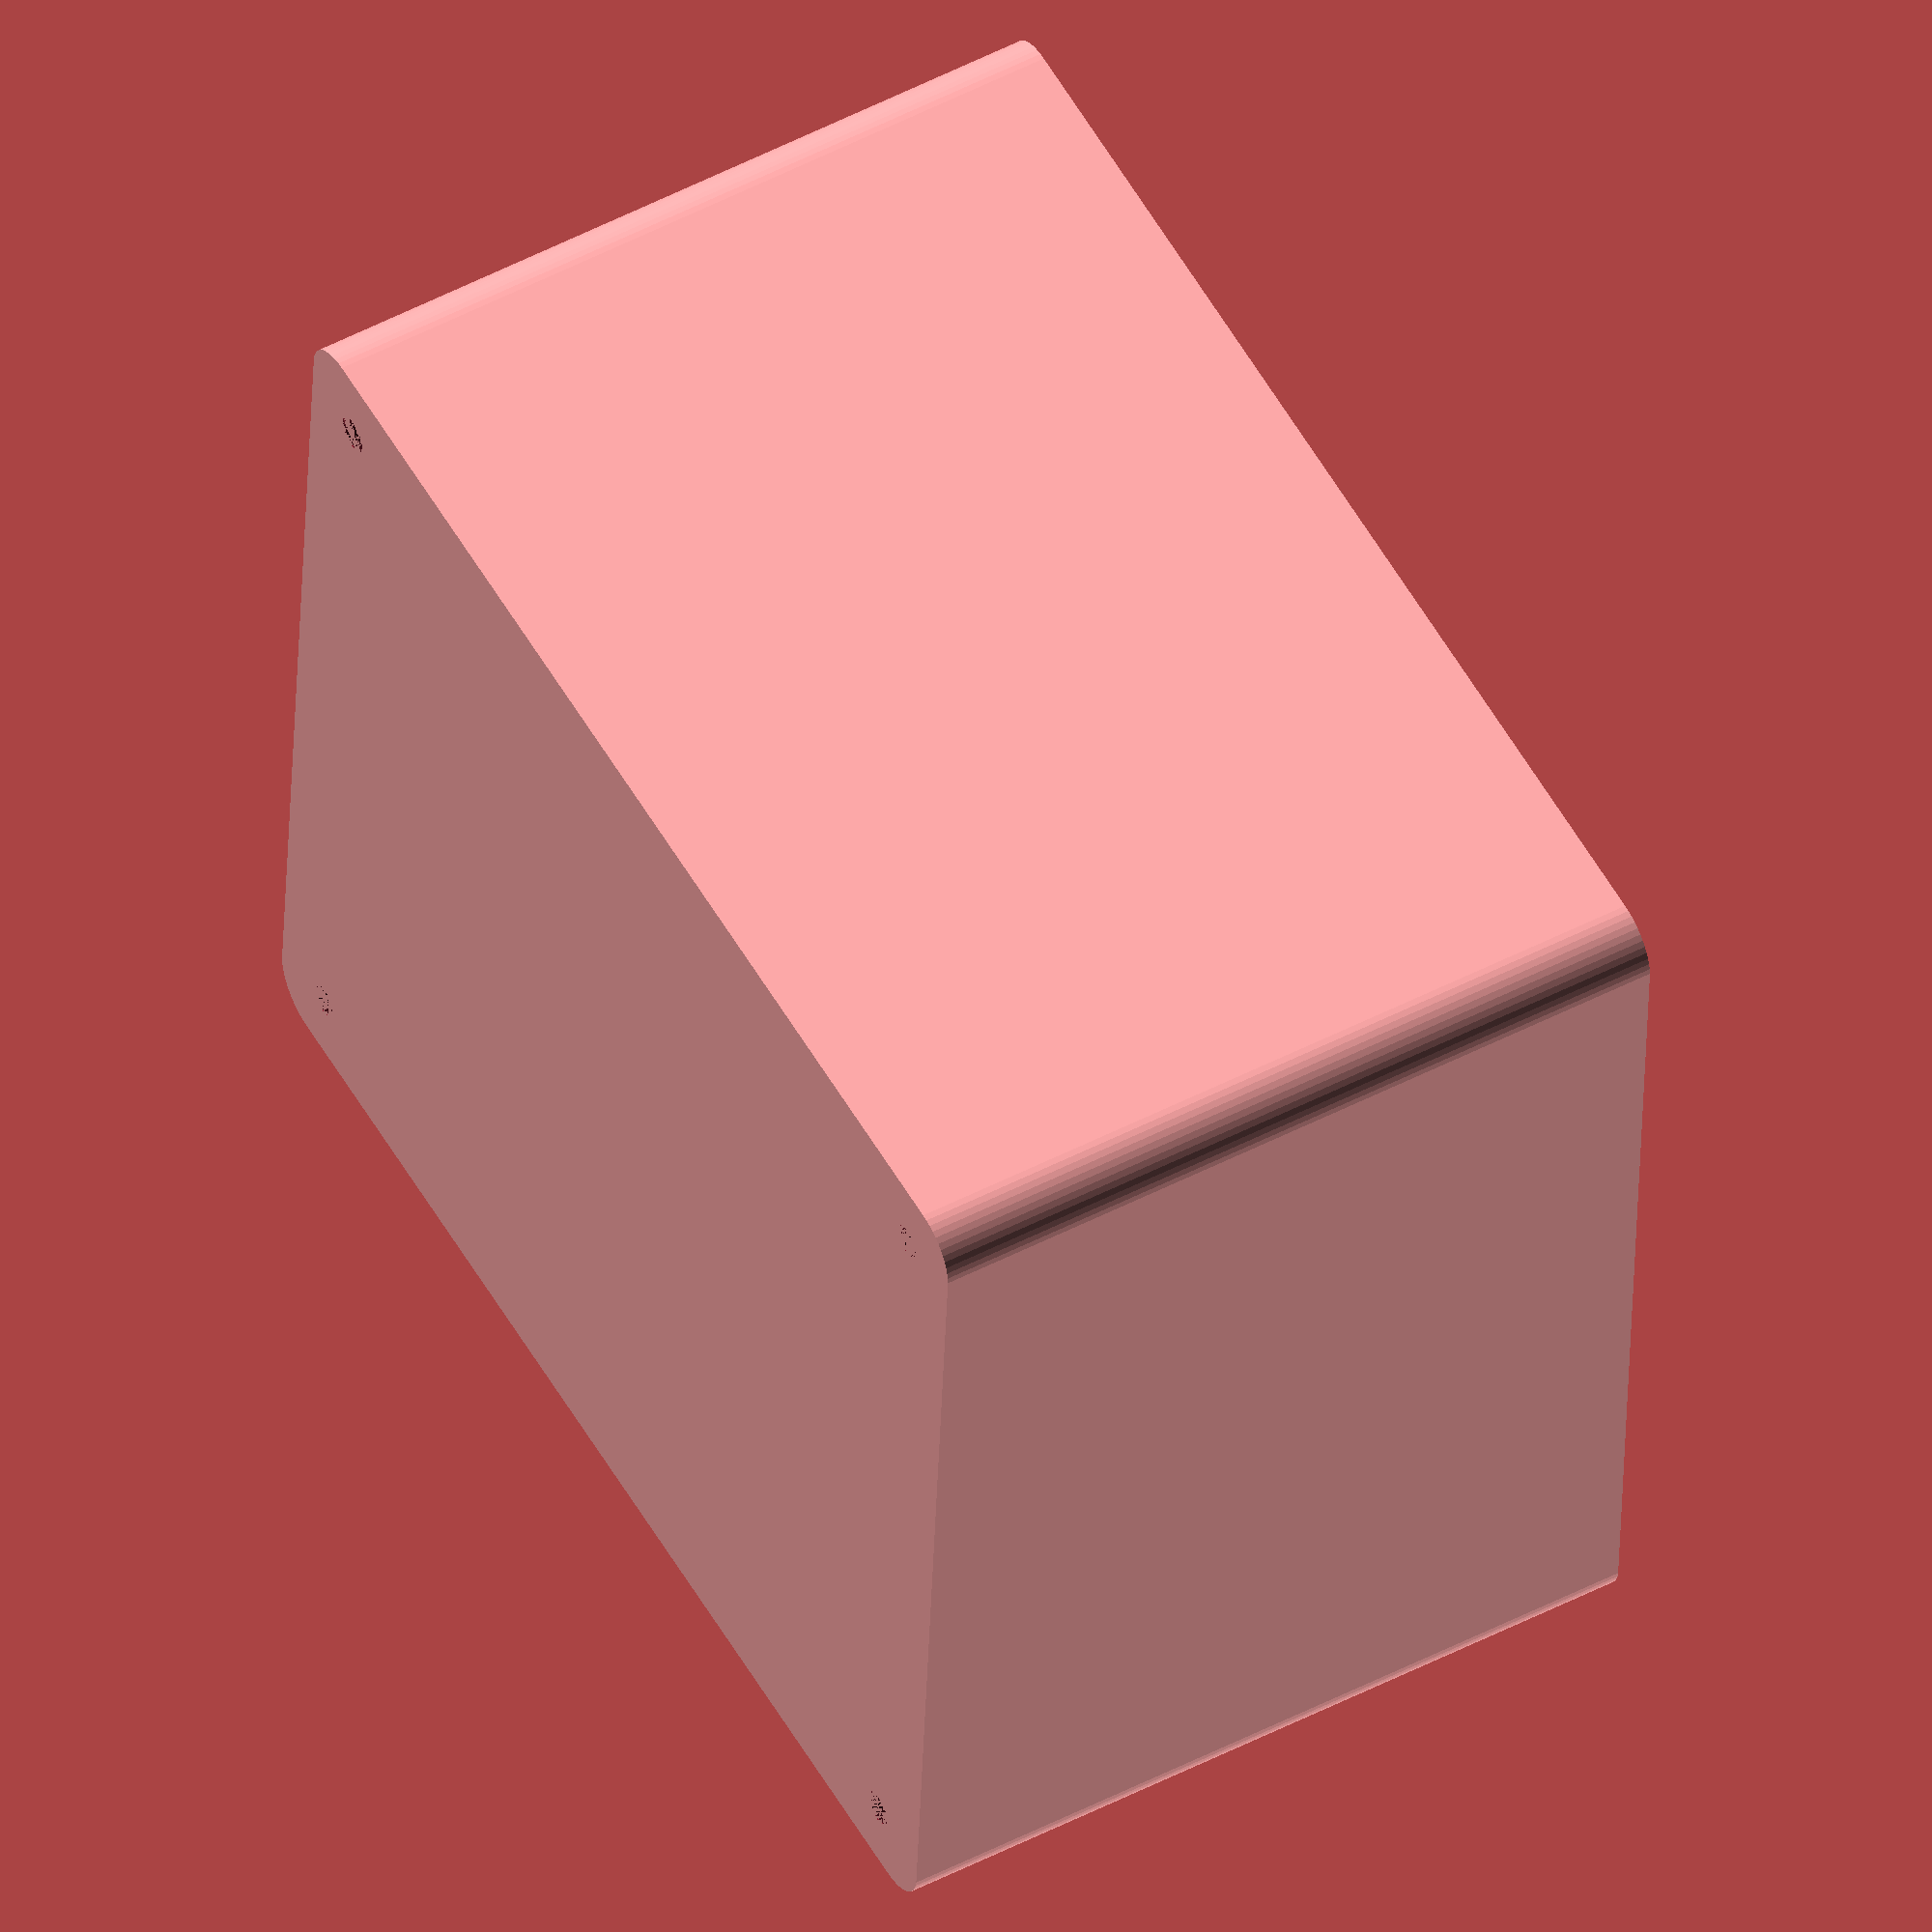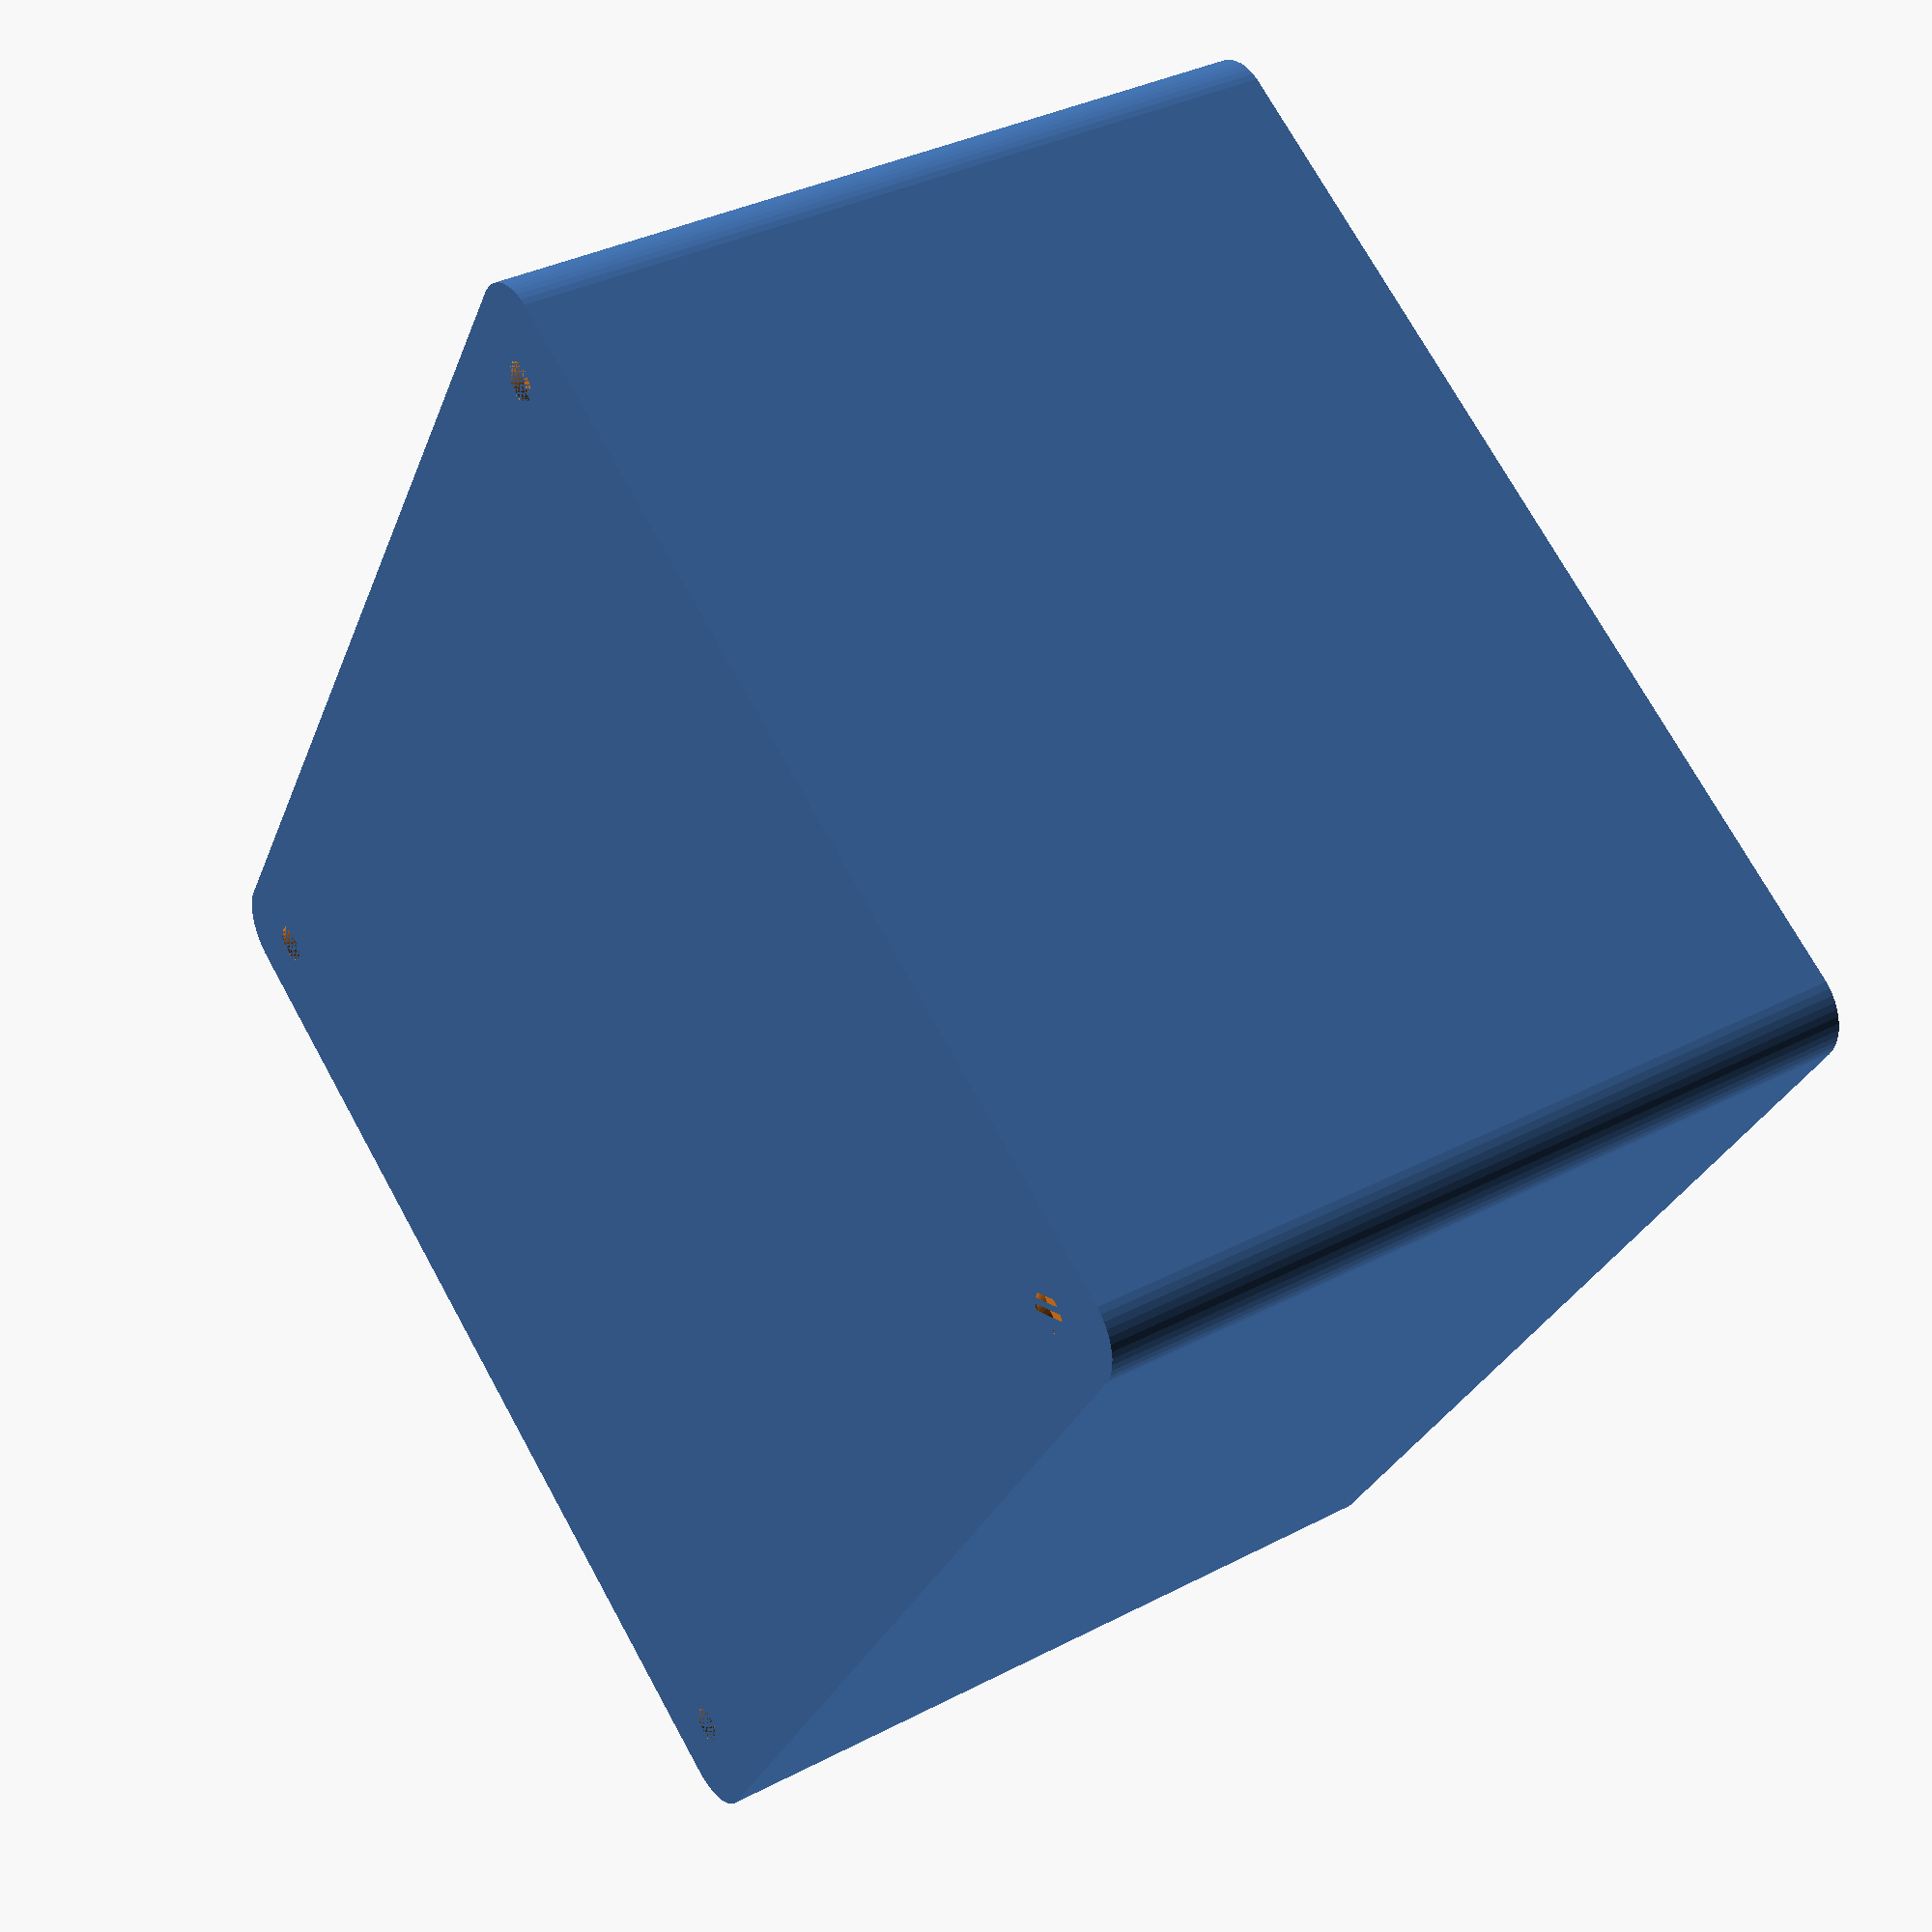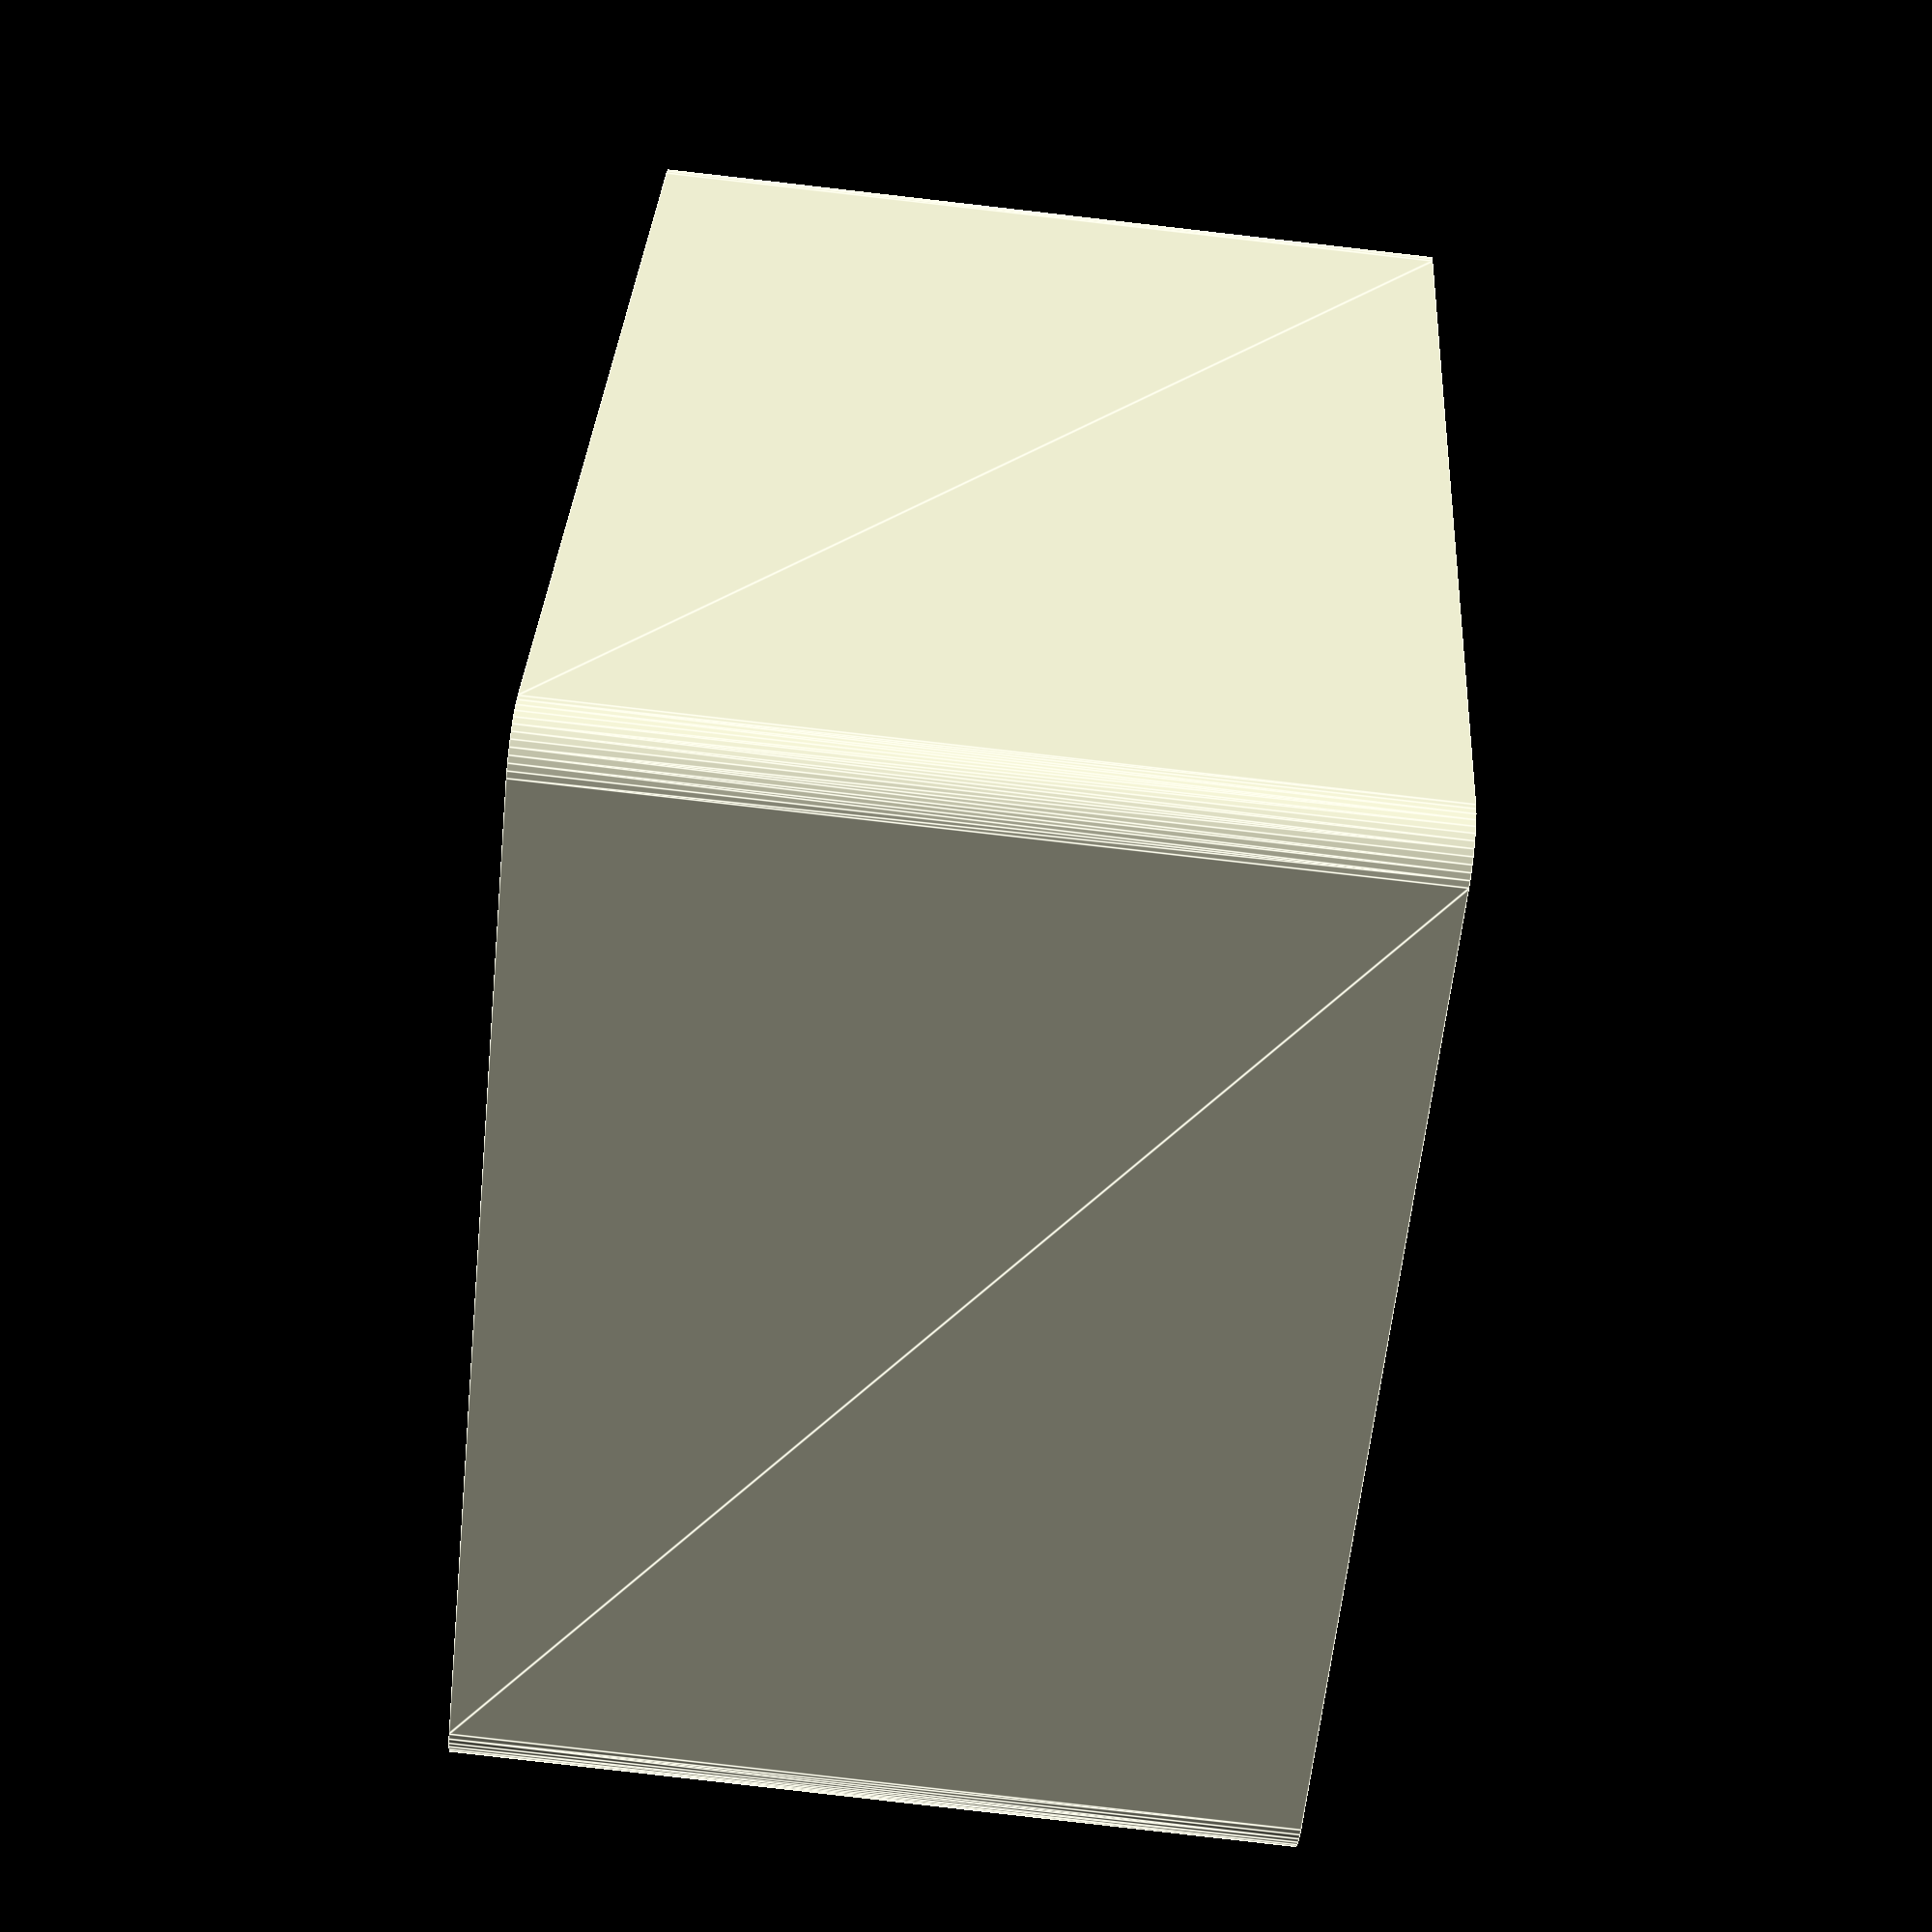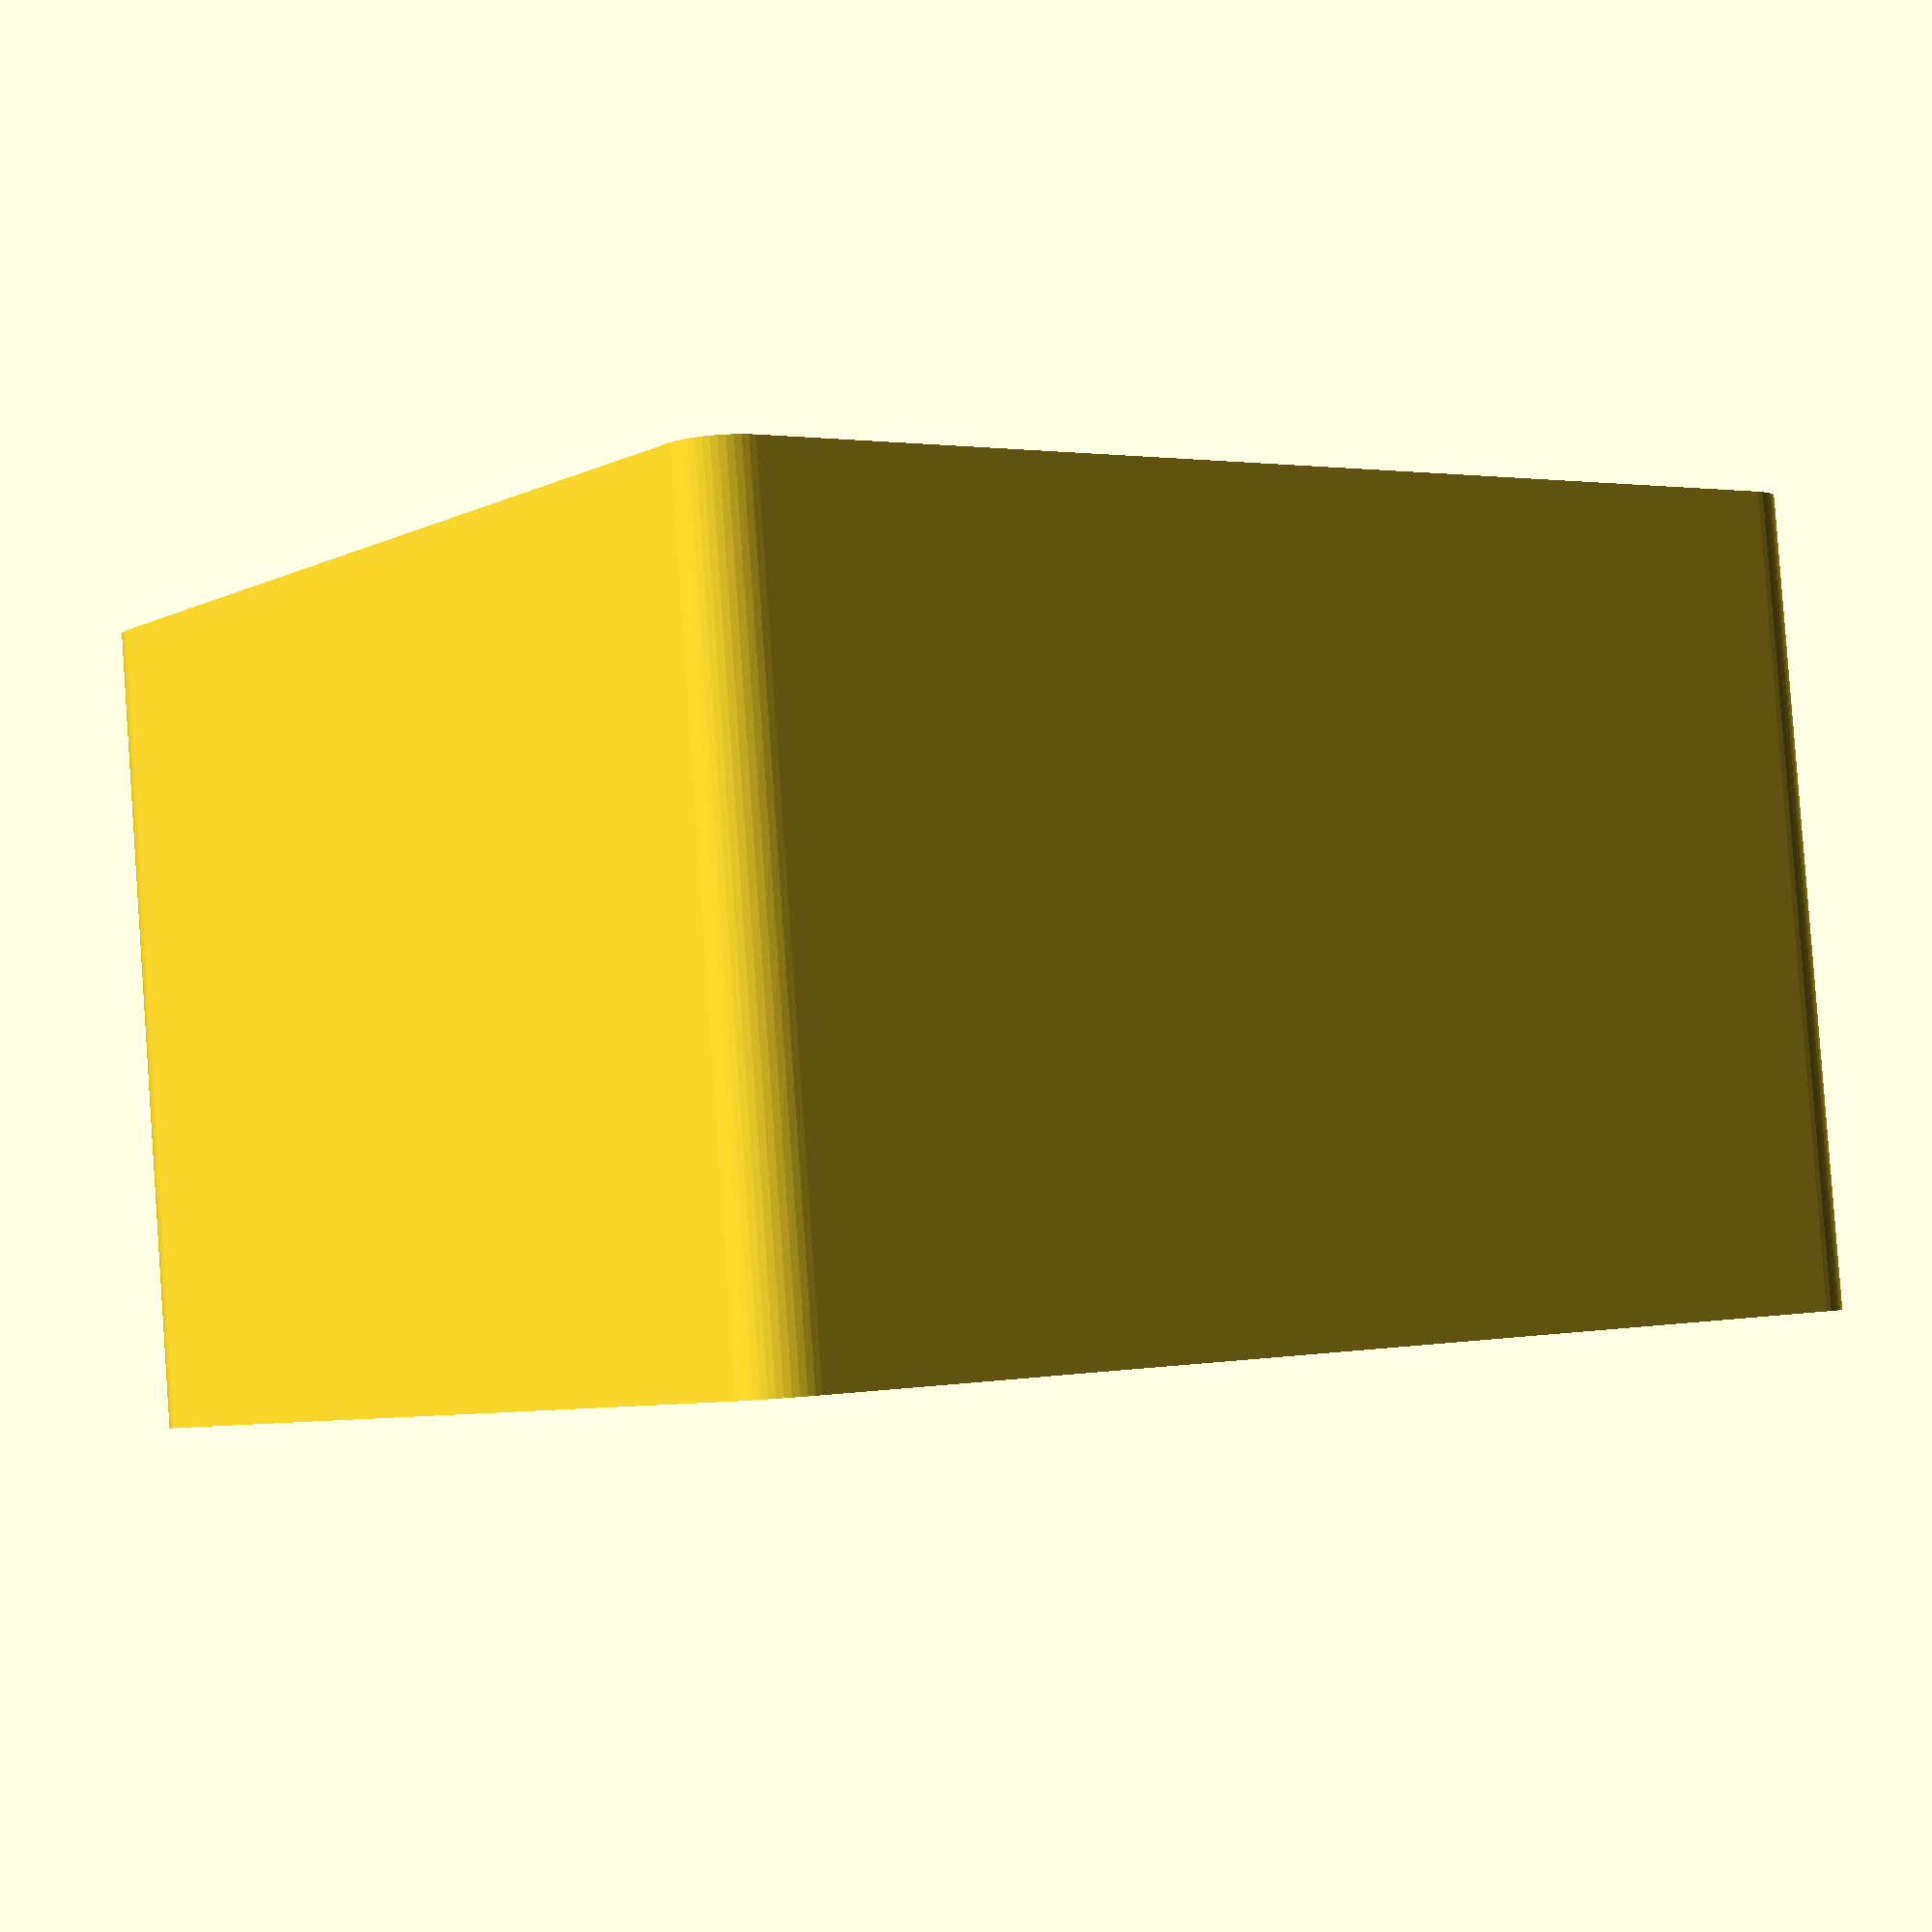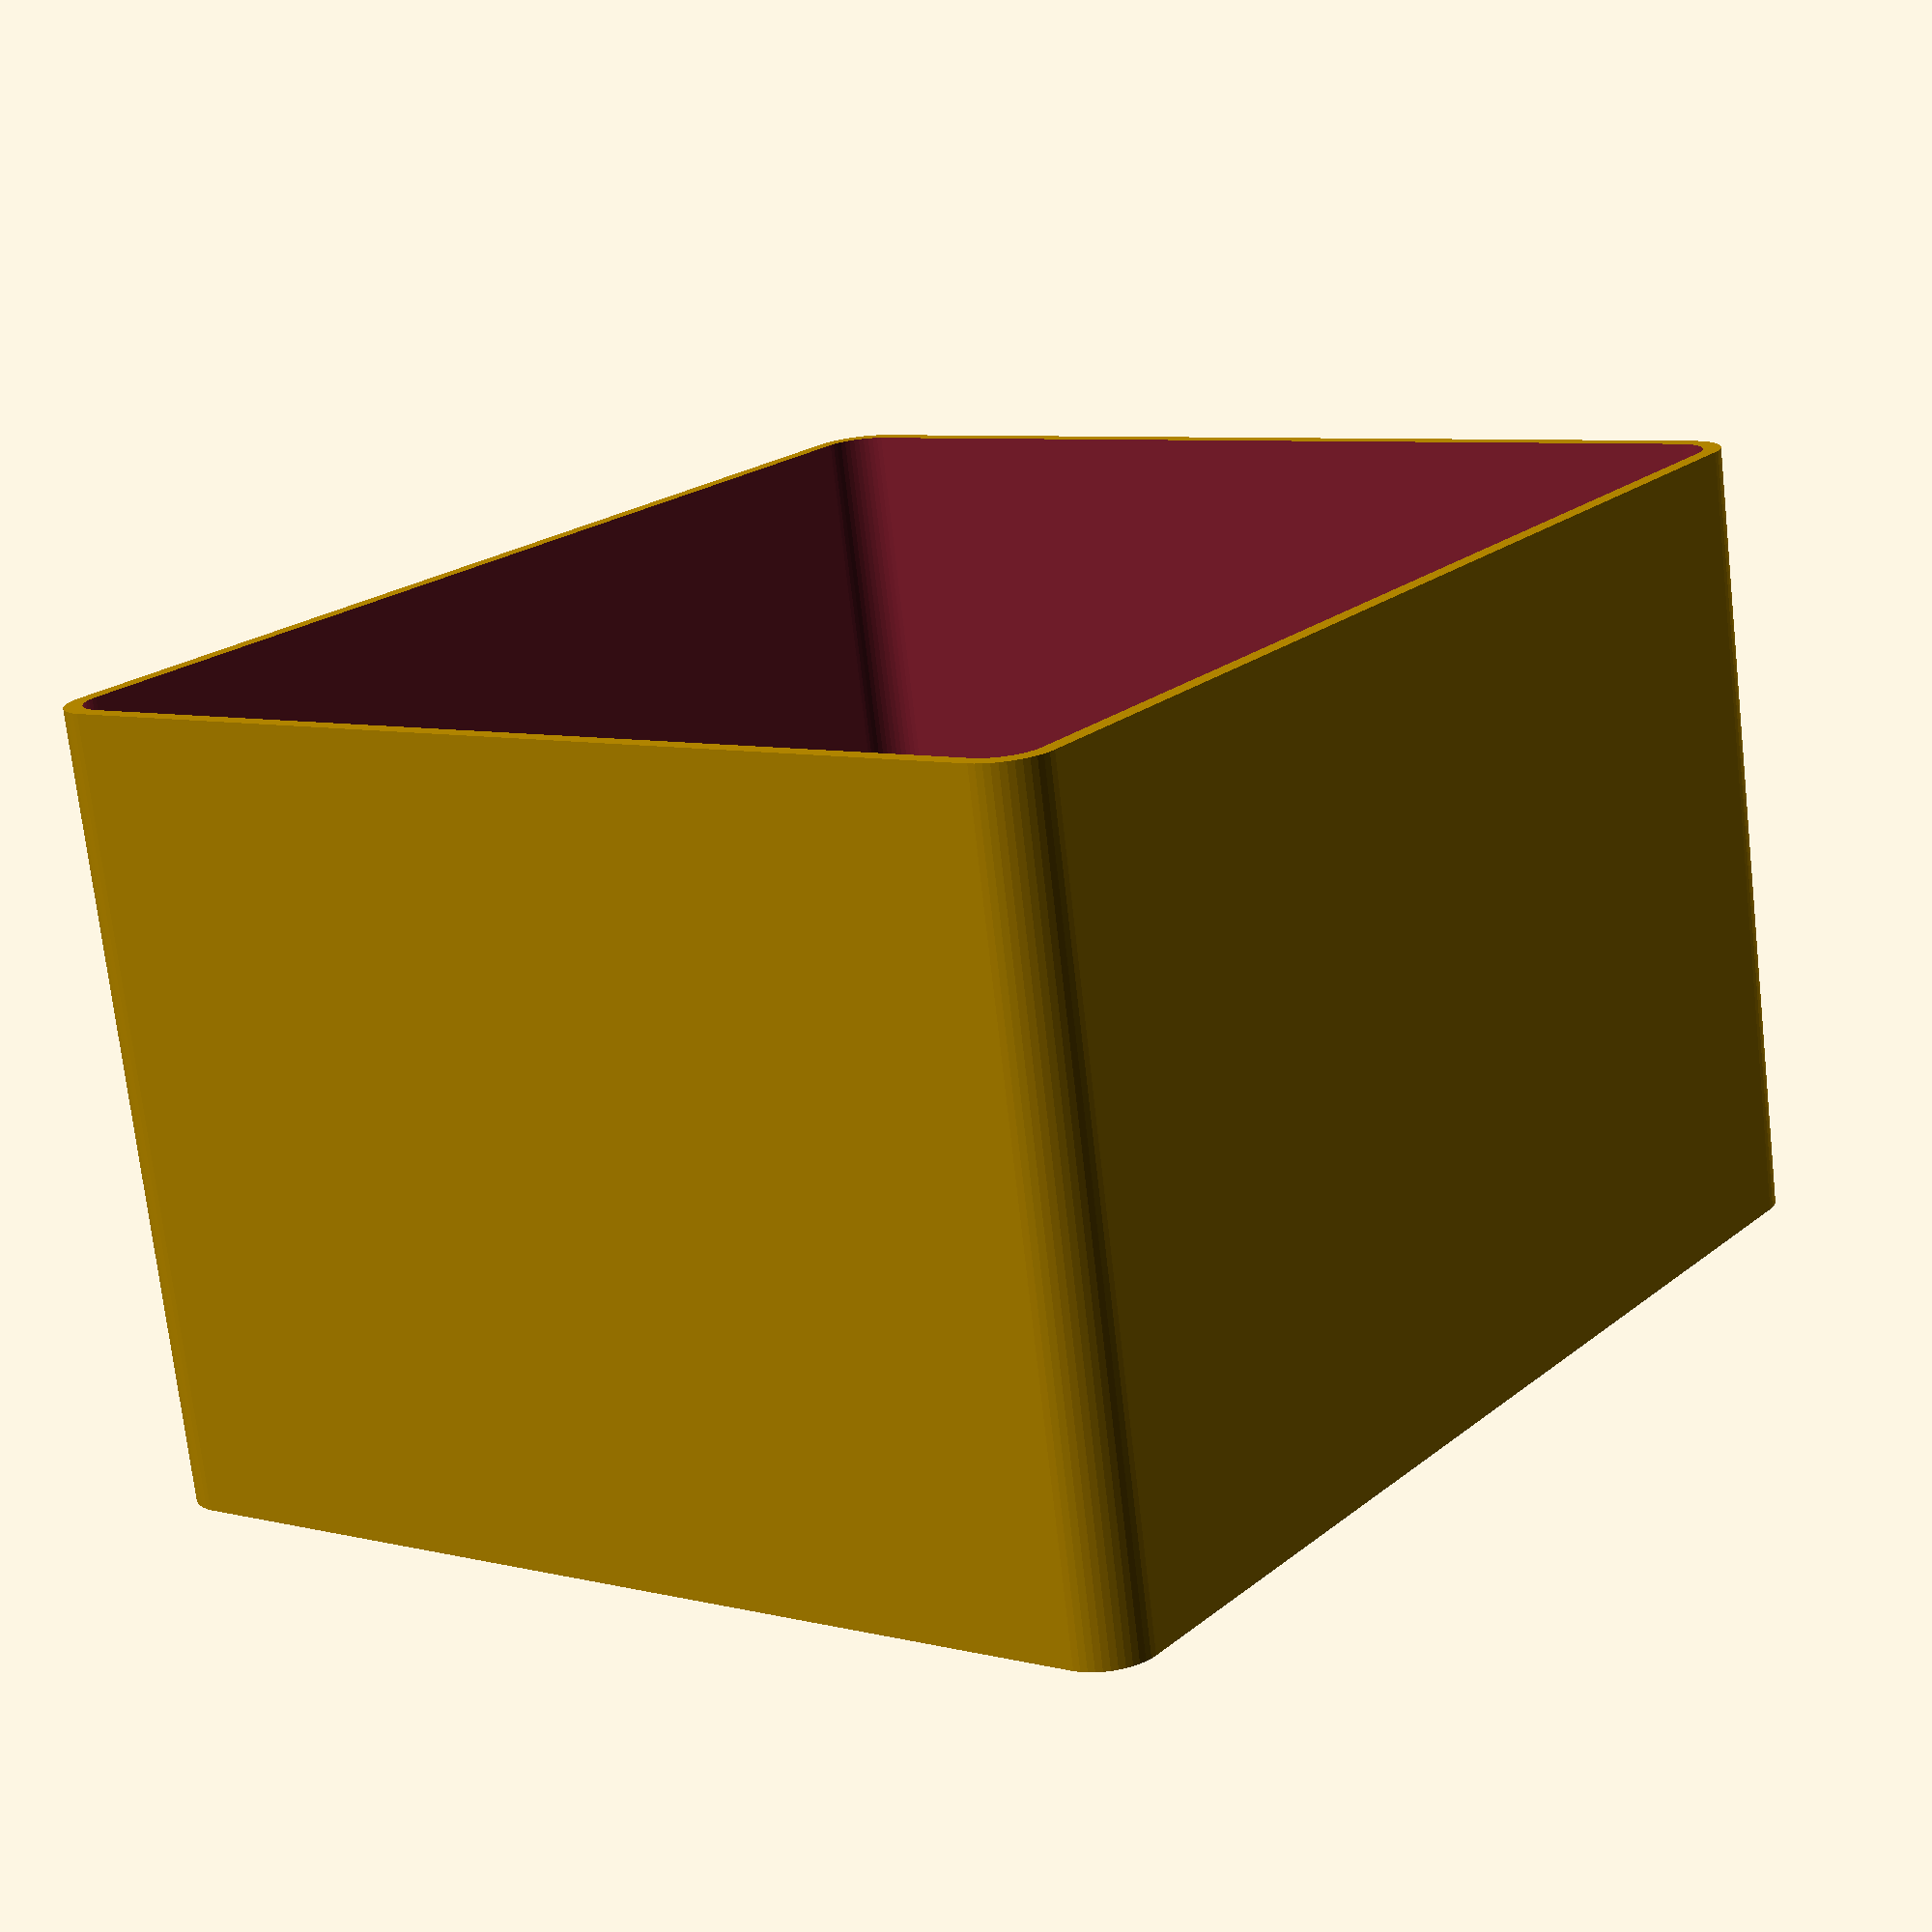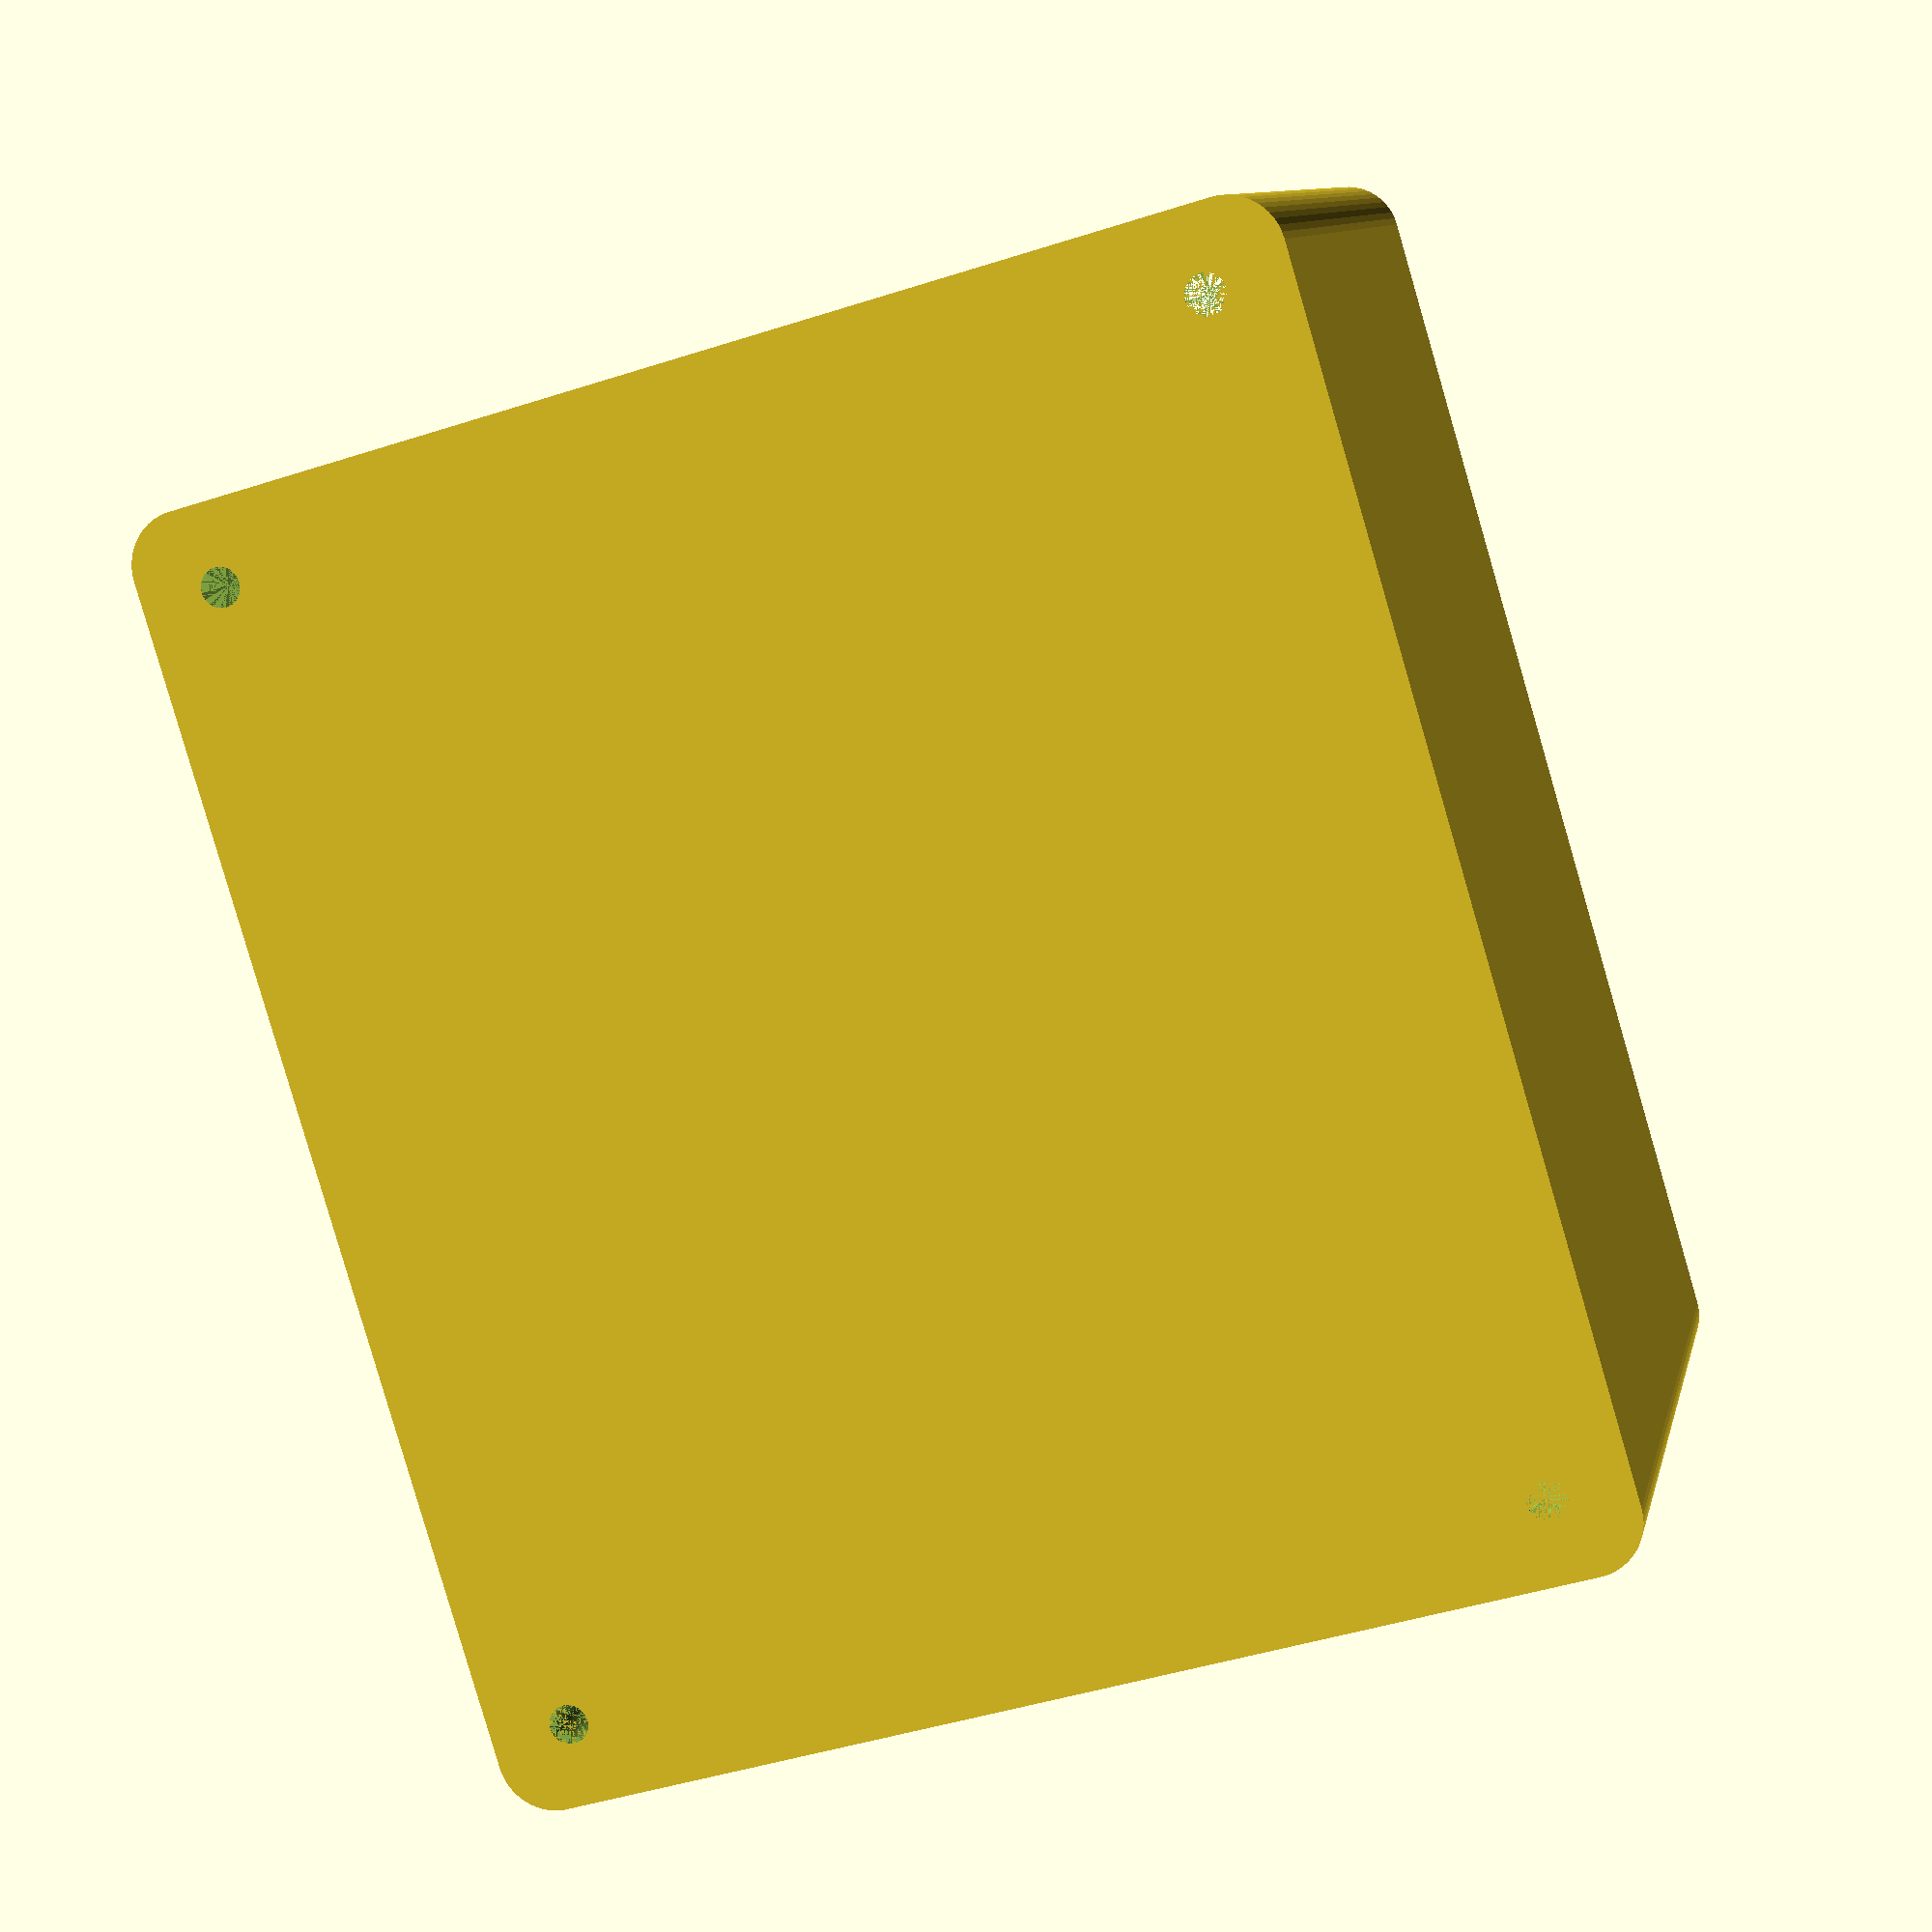
<openscad>
$fn = 50;


difference() {
	union() {
		hull() {
			translate(v = [-47.5000000000, 55.0000000000, 0]) {
				cylinder(h = 75, r = 5);
			}
			translate(v = [47.5000000000, 55.0000000000, 0]) {
				cylinder(h = 75, r = 5);
			}
			translate(v = [-47.5000000000, -55.0000000000, 0]) {
				cylinder(h = 75, r = 5);
			}
			translate(v = [47.5000000000, -55.0000000000, 0]) {
				cylinder(h = 75, r = 5);
			}
		}
	}
	union() {
		translate(v = [-45.0000000000, -52.5000000000, 2]) {
			rotate(a = [0, 0, 0]) {
				difference() {
					union() {
						translate(v = [0, 0, -2.0000000000]) {
							cylinder(h = 2, r = 1.5000000000);
						}
						translate(v = [0, 0, -1.9000000000]) {
							cylinder(h = 1.9000000000, r1 = 1.8000000000, r2 = 3.6000000000);
						}
						cylinder(h = 250, r = 3.6000000000);
						translate(v = [0, 0, -2.0000000000]) {
							cylinder(h = 2, r = 1.8000000000);
						}
						translate(v = [0, 0, -2.0000000000]) {
							cylinder(h = 2, r = 1.5000000000);
						}
					}
					union();
				}
			}
		}
		translate(v = [45.0000000000, -52.5000000000, 2]) {
			rotate(a = [0, 0, 0]) {
				difference() {
					union() {
						translate(v = [0, 0, -2.0000000000]) {
							cylinder(h = 2, r = 1.5000000000);
						}
						translate(v = [0, 0, -1.9000000000]) {
							cylinder(h = 1.9000000000, r1 = 1.8000000000, r2 = 3.6000000000);
						}
						cylinder(h = 250, r = 3.6000000000);
						translate(v = [0, 0, -2.0000000000]) {
							cylinder(h = 2, r = 1.8000000000);
						}
						translate(v = [0, 0, -2.0000000000]) {
							cylinder(h = 2, r = 1.5000000000);
						}
					}
					union();
				}
			}
		}
		translate(v = [-45.0000000000, 52.5000000000, 2]) {
			rotate(a = [0, 0, 0]) {
				difference() {
					union() {
						translate(v = [0, 0, -2.0000000000]) {
							cylinder(h = 2, r = 1.5000000000);
						}
						translate(v = [0, 0, -1.9000000000]) {
							cylinder(h = 1.9000000000, r1 = 1.8000000000, r2 = 3.6000000000);
						}
						cylinder(h = 250, r = 3.6000000000);
						translate(v = [0, 0, -2.0000000000]) {
							cylinder(h = 2, r = 1.8000000000);
						}
						translate(v = [0, 0, -2.0000000000]) {
							cylinder(h = 2, r = 1.5000000000);
						}
					}
					union();
				}
			}
		}
		translate(v = [45.0000000000, 52.5000000000, 2]) {
			rotate(a = [0, 0, 0]) {
				difference() {
					union() {
						translate(v = [0, 0, -2.0000000000]) {
							cylinder(h = 2, r = 1.5000000000);
						}
						translate(v = [0, 0, -1.9000000000]) {
							cylinder(h = 1.9000000000, r1 = 1.8000000000, r2 = 3.6000000000);
						}
						cylinder(h = 250, r = 3.6000000000);
						translate(v = [0, 0, -2.0000000000]) {
							cylinder(h = 2, r = 1.8000000000);
						}
						translate(v = [0, 0, -2.0000000000]) {
							cylinder(h = 2, r = 1.5000000000);
						}
					}
					union();
				}
			}
		}
		translate(v = [0, 0, 2]) {
			hull() {
				union() {
					translate(v = [-47.0000000000, 54.5000000000, 4]) {
						cylinder(h = 112, r = 4);
					}
					translate(v = [-47.0000000000, 54.5000000000, 4]) {
						sphere(r = 4);
					}
					translate(v = [-47.0000000000, 54.5000000000, 116]) {
						sphere(r = 4);
					}
				}
				union() {
					translate(v = [47.0000000000, 54.5000000000, 4]) {
						cylinder(h = 112, r = 4);
					}
					translate(v = [47.0000000000, 54.5000000000, 4]) {
						sphere(r = 4);
					}
					translate(v = [47.0000000000, 54.5000000000, 116]) {
						sphere(r = 4);
					}
				}
				union() {
					translate(v = [-47.0000000000, -54.5000000000, 4]) {
						cylinder(h = 112, r = 4);
					}
					translate(v = [-47.0000000000, -54.5000000000, 4]) {
						sphere(r = 4);
					}
					translate(v = [-47.0000000000, -54.5000000000, 116]) {
						sphere(r = 4);
					}
				}
				union() {
					translate(v = [47.0000000000, -54.5000000000, 4]) {
						cylinder(h = 112, r = 4);
					}
					translate(v = [47.0000000000, -54.5000000000, 4]) {
						sphere(r = 4);
					}
					translate(v = [47.0000000000, -54.5000000000, 116]) {
						sphere(r = 4);
					}
				}
			}
		}
	}
}
</openscad>
<views>
elev=128.8 azim=266.4 roll=299.5 proj=o view=wireframe
elev=144.4 azim=148.2 roll=304.5 proj=p view=solid
elev=266.5 azim=152.7 roll=276.5 proj=p view=edges
elev=274.0 azim=54.1 roll=175.9 proj=p view=wireframe
elev=74.1 azim=35.3 roll=6.5 proj=p view=wireframe
elev=170.4 azim=196.6 roll=348.0 proj=p view=solid
</views>
